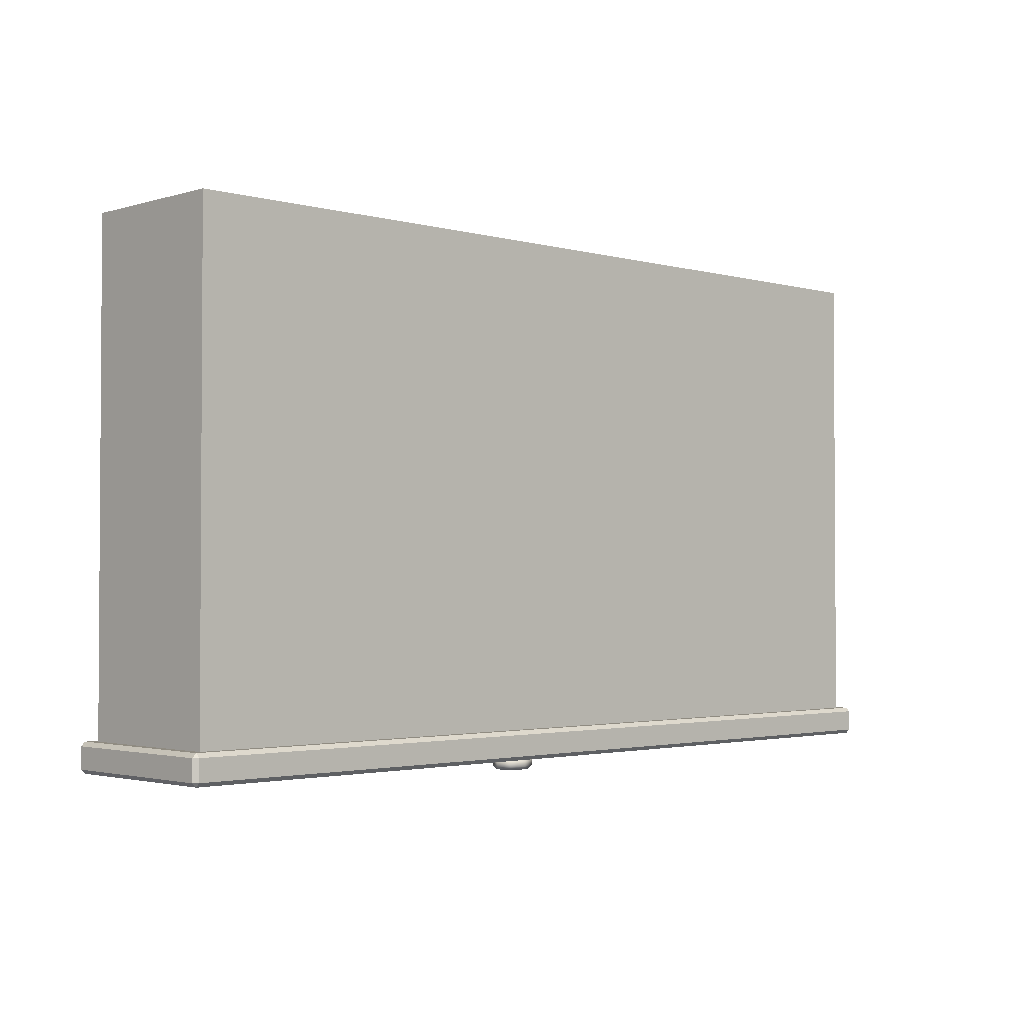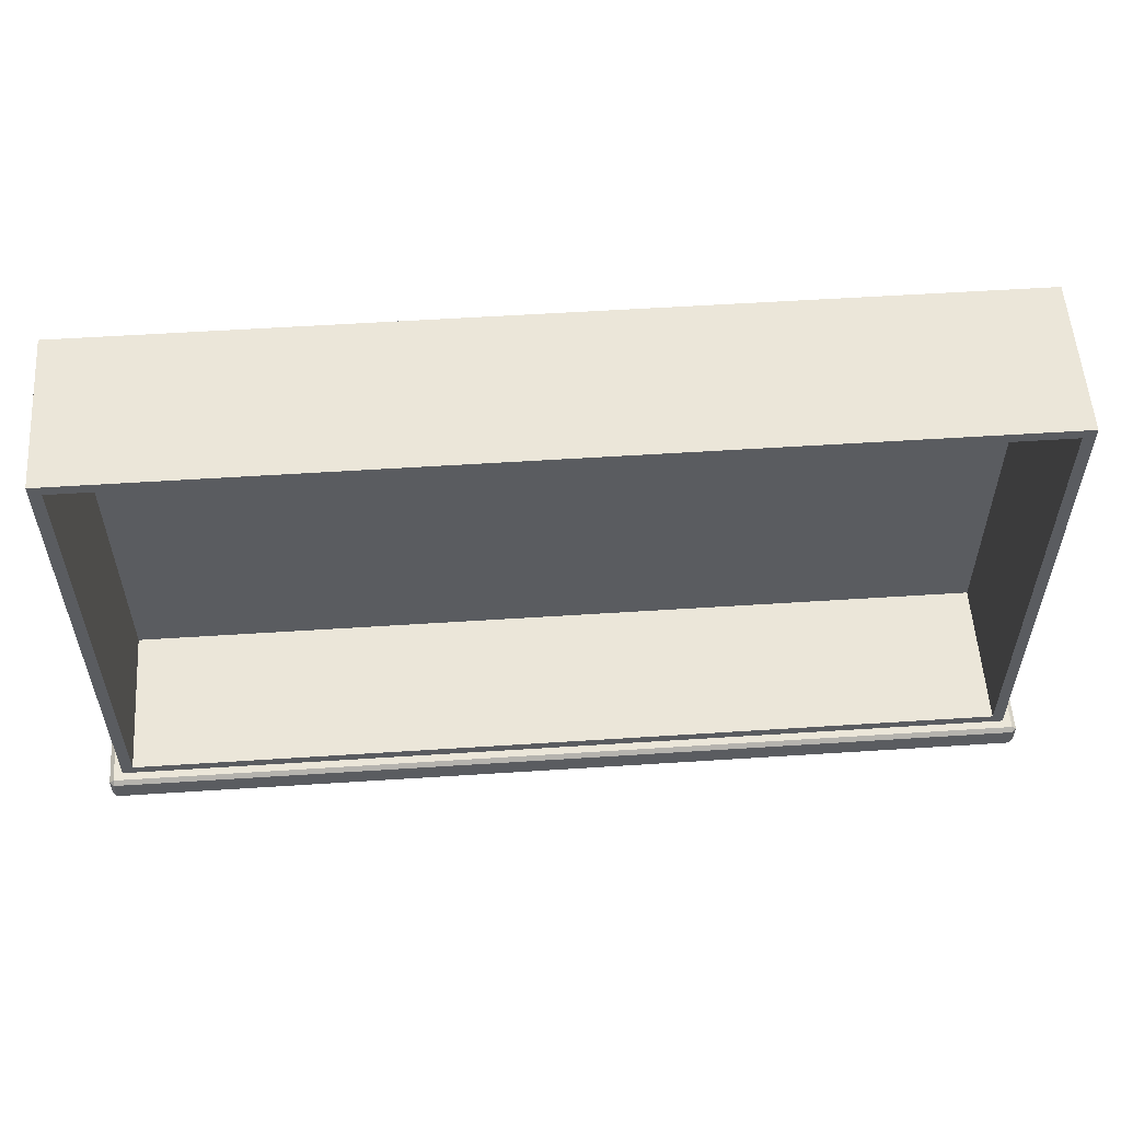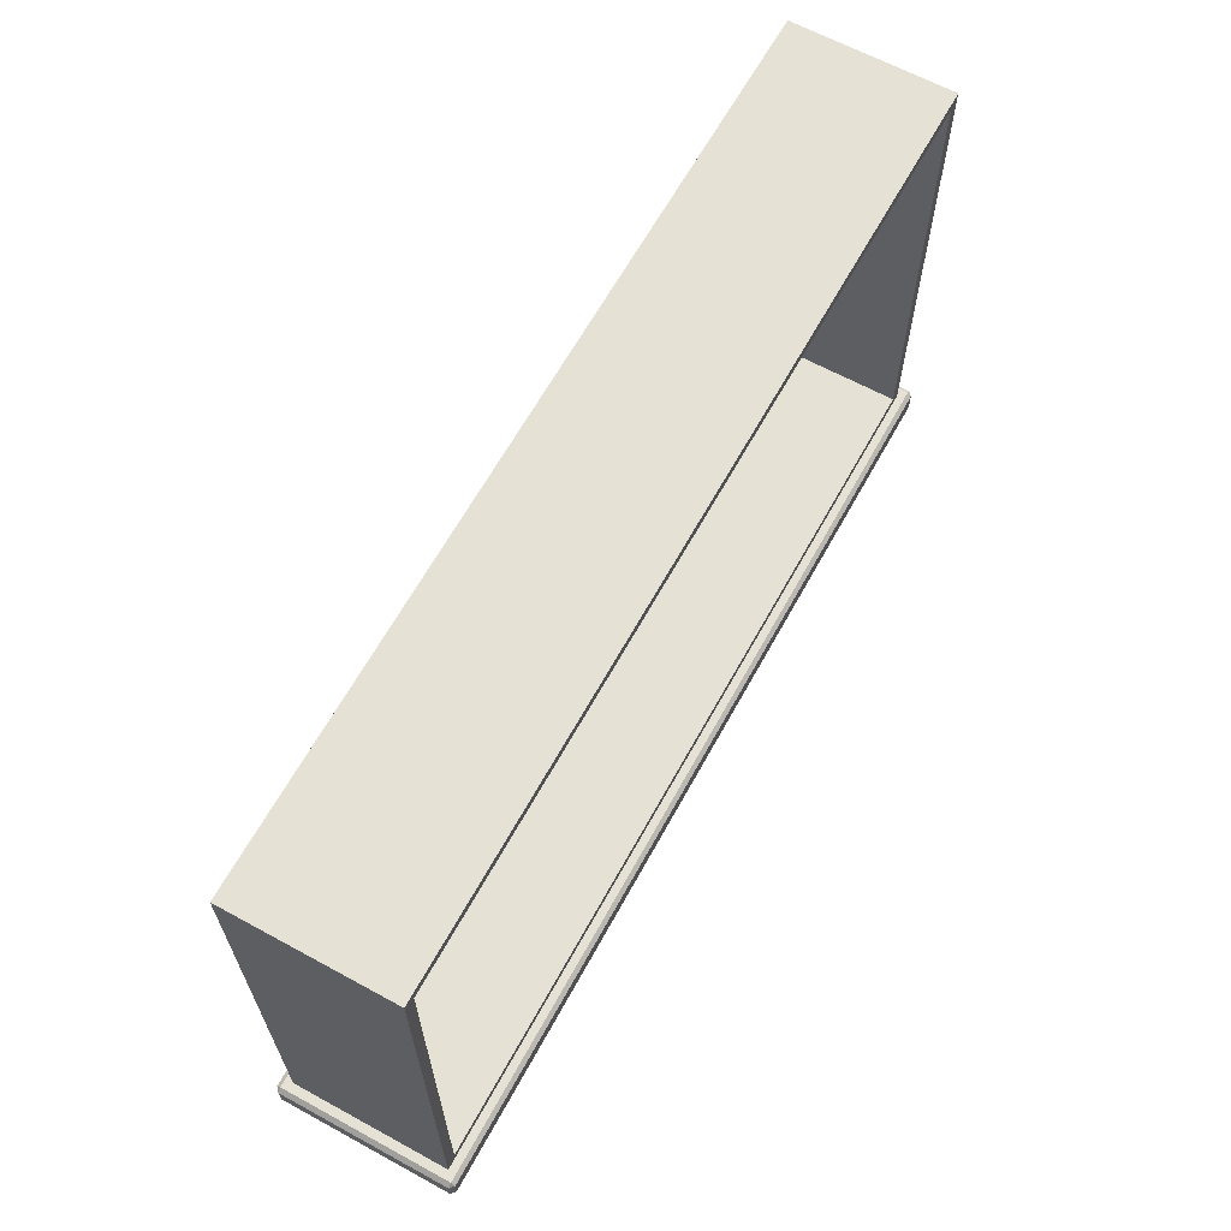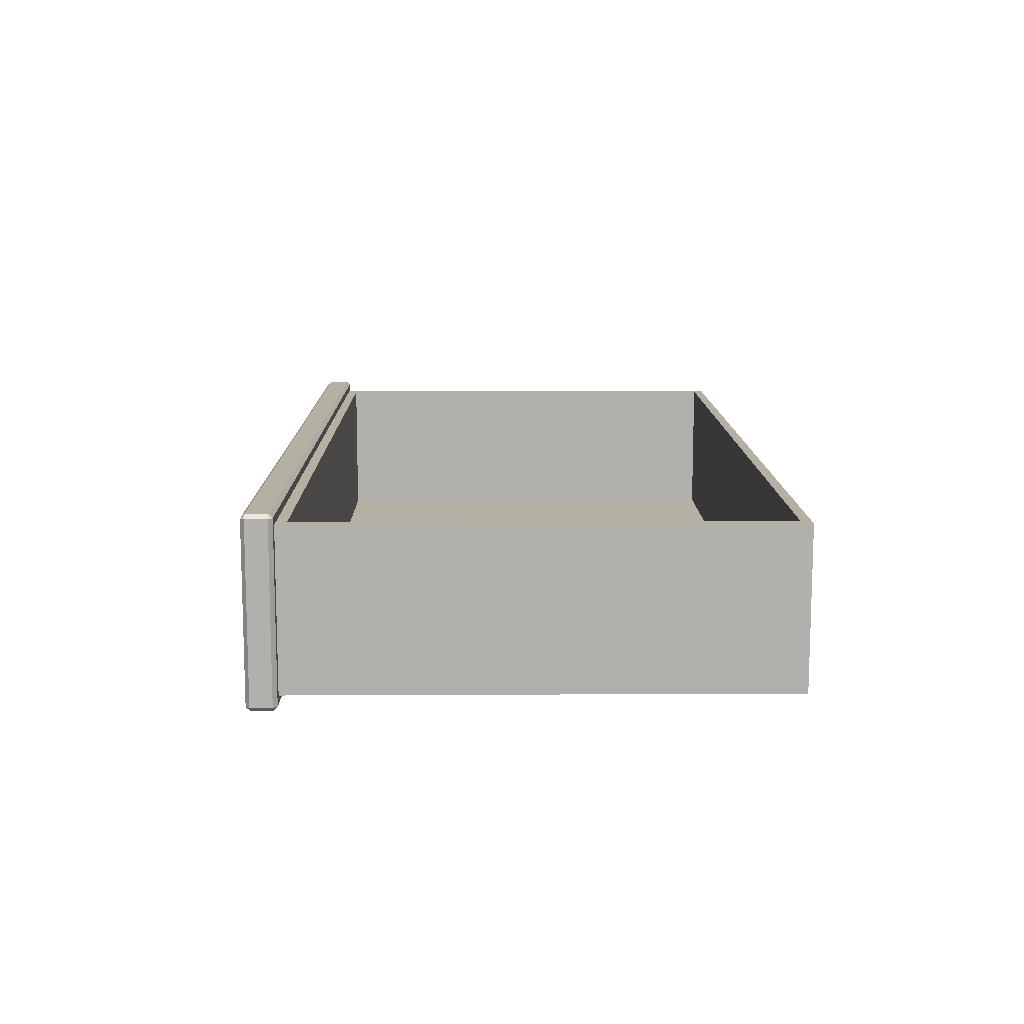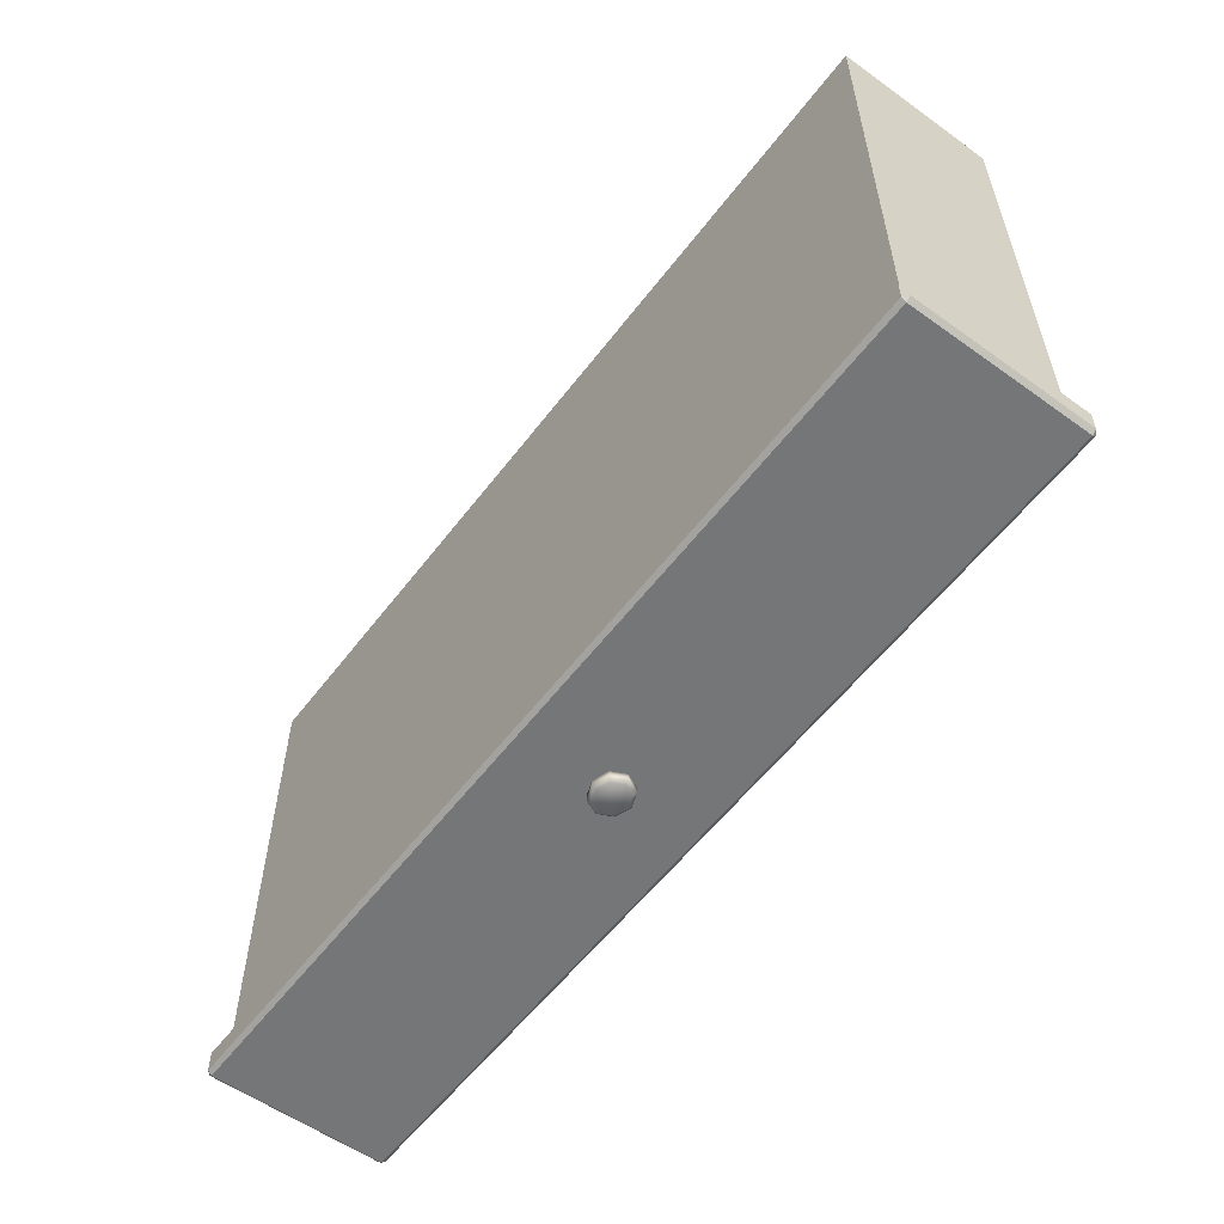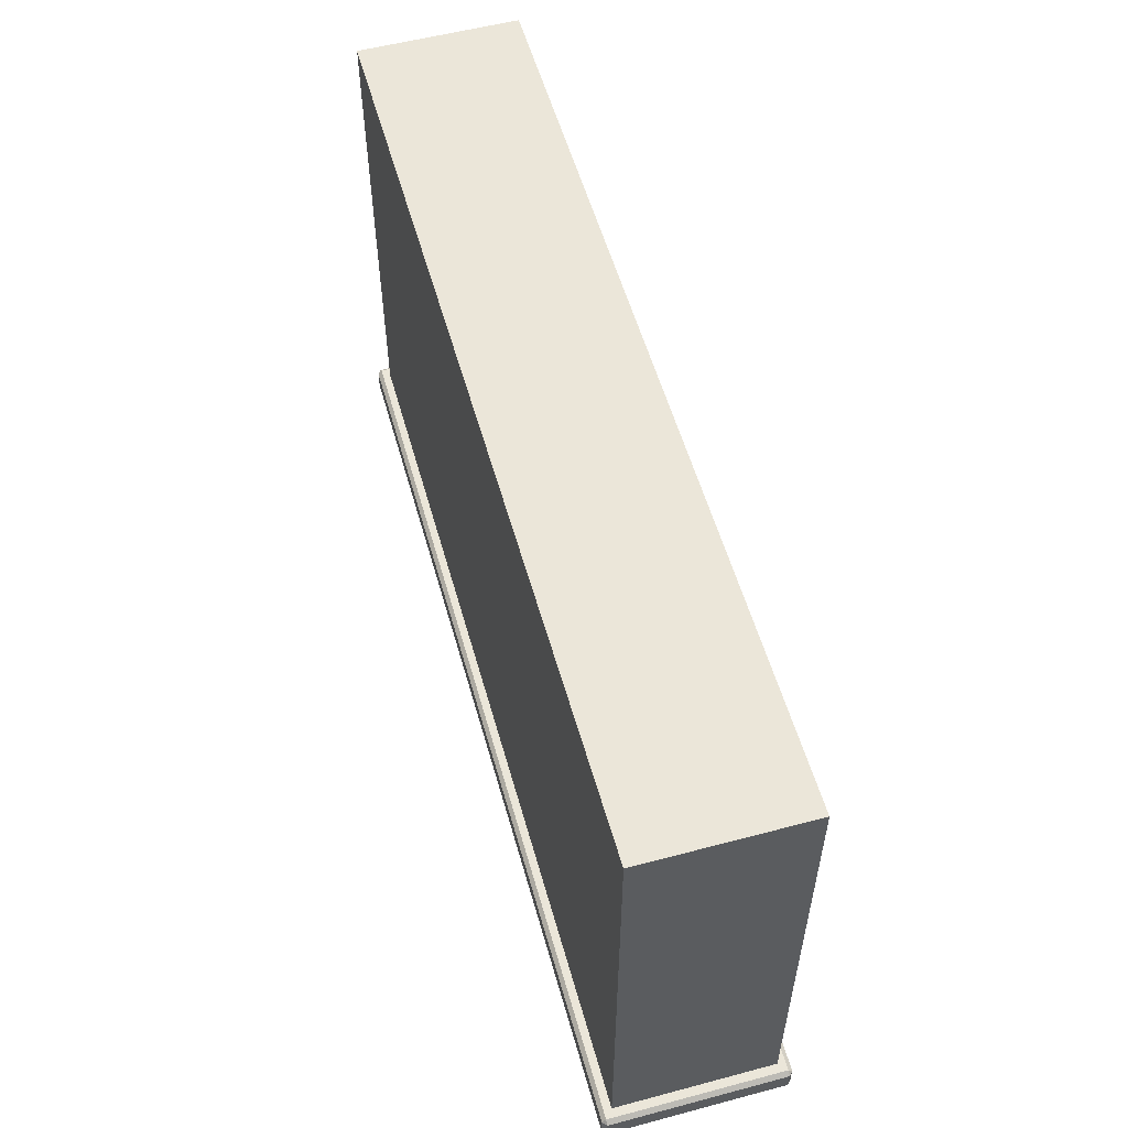
<metadata>
{"format":"obj","ext":"obj","renderer":"f3d","projection":"perspective","resolution":1024,"background":"white","views":[{"elev":-2.1,"azim":136.1,"up":"+Y"},{"elev":55.7,"azim":-3.9,"up":"+Y"},{"elev":64.1,"azim":-61.2,"up":"+Y"},{"elev":11.5,"azim":89.3,"up":"+Z"},{"elev":-56.8,"azim":-126.8,"up":"+Y"},{"elev":55.6,"azim":-105.6,"up":"+Y"}]}
</metadata>
<code>
o DresserDrawer_319_10
v 0.01544 0.1673 -0.2546
v 0.01544 0.1673 -0.3762
v 0.01543 -0.2056 -0.3762
v 0.01543 -0.2056 -0.2546
v 0.006073 -0.2139 -0.3825
v 0.006075 0.1756 -0.3825
v 0.006075 0.1756 -0.2546
v 0.006073 -0.2139 -0.2546
v 0.7348 -0.2171 -0.3888
v 0.7348 -0.2341 -0.3888
v 0.7348 -0.2341 -0.2483
v 0.7348 -0.2171 -0.2483
v 0.7312 -0.2373 -0.3888
v -0.000942 -0.2373 -0.3888
v -0.000942 -0.2373 -0.2483
v 0.7312 -0.2373 -0.2483
v 0.7312 -0.2171 -0.2451
v 0.7312 -0.2341 -0.2451
v -0.000942 -0.2341 -0.2451
v -0.000942 -0.2171 -0.2451
v -0.004587 -0.2171 -0.2483
v -0.004588 -0.2341 -0.2483
v -0.004588 -0.2341 -0.3888
v -0.004587 -0.2171 -0.3888
v -0.000942 -0.2171 -0.3921
v -0.000942 -0.2341 -0.3921
v 0.7312 -0.2341 -0.3921
v 0.7312 -0.2171 -0.3921
v 0.348 -0.2445 -0.3187
v 0.348 -0.2494 -0.3187
v 0.353 -0.2494 -0.3296
v 0.353 -0.2445 -0.3296
v 0.353 -0.2445 -0.3078
v 0.353 -0.2494 -0.3078
v 0.3651 -0.2419 -0.3104
v 0.3651 -0.2445 -0.3033
v 0.3586 -0.2419 -0.3128
v 0.3559 -0.2419 -0.3187
v 0.3716 -0.2419 -0.3128
v 0.3772 -0.2445 -0.3078
v 0.3586 -0.2419 -0.3245
v 0.3651 -0.2445 -0.3341
v 0.3651 -0.2419 -0.3269
v 0.3772 -0.2445 -0.3296
v 0.3716 -0.2419 -0.3245
v 0.3823 -0.2445 -0.3187
v 0.3743 -0.2419 -0.3187
v 0.3586 -0.2369 -0.3245
v 0.3559 -0.2369 -0.3187
v 0.3586 -0.2369 -0.3128
v 0.3823 -0.2494 -0.3187
v 0.3772 -0.2494 -0.3078
v 0.3772 -0.2494 -0.3296
v 0.3651 -0.2369 -0.3269
v 0.3716 -0.2369 -0.3245
v 0.3651 -0.2494 -0.3341
v 0.3651 -0.2494 -0.3033
v 0.3743 -0.2369 -0.3187
v 0.3716 -0.2369 -0.3128
v 0.3651 -0.2369 -0.3104
v 0.3553 -0.252 -0.3098
v 0.3512 -0.252 -0.3187
v 0.3651 -0.252 -0.3062
v 0.3749 -0.252 -0.3098
v 0.379 -0.252 -0.3187
v 0.3749 -0.252 -0.3275
v 0.3651 -0.252 -0.3312
v 0.3553 -0.252 -0.3275
v 0.7312 -0.2139 -0.3888
v -0.000942 -0.2139 -0.3888
v -0.000942 -0.2139 -0.2483
v 0.7312 -0.2139 -0.2483
v 0.7241 -0.2139 -0.3825
v 0.7241 -0.2139 -0.2546
v 0.7241 0.1756 -0.3825
v 0.7241 0.1756 -0.2546
v 0.7148 -0.2056 -0.2546
v 0.7148 0.1673 -0.2546
v 0.7148 0.1673 -0.3762
v 0.7148 -0.2056 -0.3762
f 1 3 2
f 1 4 3
f 5 7 6
f 5 8 7
f 9 11 10
f 9 12 11
f 13 15 14
f 13 16 15
f 17 19 18
f 17 20 19
f 21 23 22
f 21 24 23
f 25 27 26
f 25 28 27
f 29 31 30
f 29 32 31
f 33 29 30
f 33 30 34
f 35 33 36
f 35 37 33
f 37 29 33
f 37 38 29
f 39 35 36
f 39 36 40
f 38 32 29
f 38 41 32
f 41 42 32
f 41 43 42
f 43 44 42
f 43 45 44
f 45 46 44
f 45 47 46
f 47 40 46
f 47 39 40
f 38 48 41
f 38 49 48
f 37 49 38
f 37 50 49
f 46 52 51
f 46 40 52
f 44 46 51
f 44 51 53
f 41 54 43
f 41 48 54
f 43 54 55
f 43 55 45
f 42 53 56
f 42 44 53
f 32 42 56
f 32 56 31
f 40 57 52
f 40 36 57
f 36 34 57
f 36 33 34
f 45 58 47
f 45 55 58
f 47 58 59
f 47 59 39
f 39 60 35
f 39 59 60
f 35 60 50
f 35 50 37
f 34 62 61
f 34 30 62
f 57 34 61
f 57 61 63
f 52 57 63
f 52 63 64
f 51 52 64
f 51 64 65
f 53 51 65
f 53 65 66
f 64 66 65
f 56 53 66
f 56 66 67
f 66 64 67
f 67 64 63
f 67 63 61
f 31 56 67
f 31 67 68
f 30 68 62
f 30 31 68
f 67 61 68
f 68 61 62
f 28 69 9
f 24 70 25
f 21 20 71
f 17 12 72
f 22 15 19
f 23 26 14
f 18 16 11
f 27 10 13
f 71 24 21
f 71 70 24
f 72 20 17
f 72 71 20
f 70 28 25
f 70 69 28
f 69 12 9
f 69 72 12
f 22 14 15
f 22 23 14
f 18 15 16
f 18 19 15
f 26 13 14
f 26 27 13
f 10 16 13
f 10 11 16
f 25 23 24
f 25 26 23
f 19 21 22
f 19 20 21
f 11 17 18
f 11 12 17
f 9 27 28
f 9 10 27
f 8 70 71
f 8 5 70
f 5 69 70
f 5 73 69
f 74 71 72
f 74 8 71
f 73 74 72
f 73 72 69
f 75 7 76
f 75 6 7
f 73 6 75
f 73 5 6
f 74 75 76
f 74 73 75
f 77 8 74
f 77 4 8
f 1 76 7
f 1 78 76
f 4 7 8
f 4 1 7
f 78 74 76
f 78 77 74
f 3 79 2
f 3 80 79
f 4 80 3
f 4 77 80
f 77 79 80
f 77 78 79
f 78 2 79
f 78 1 2

</code>
